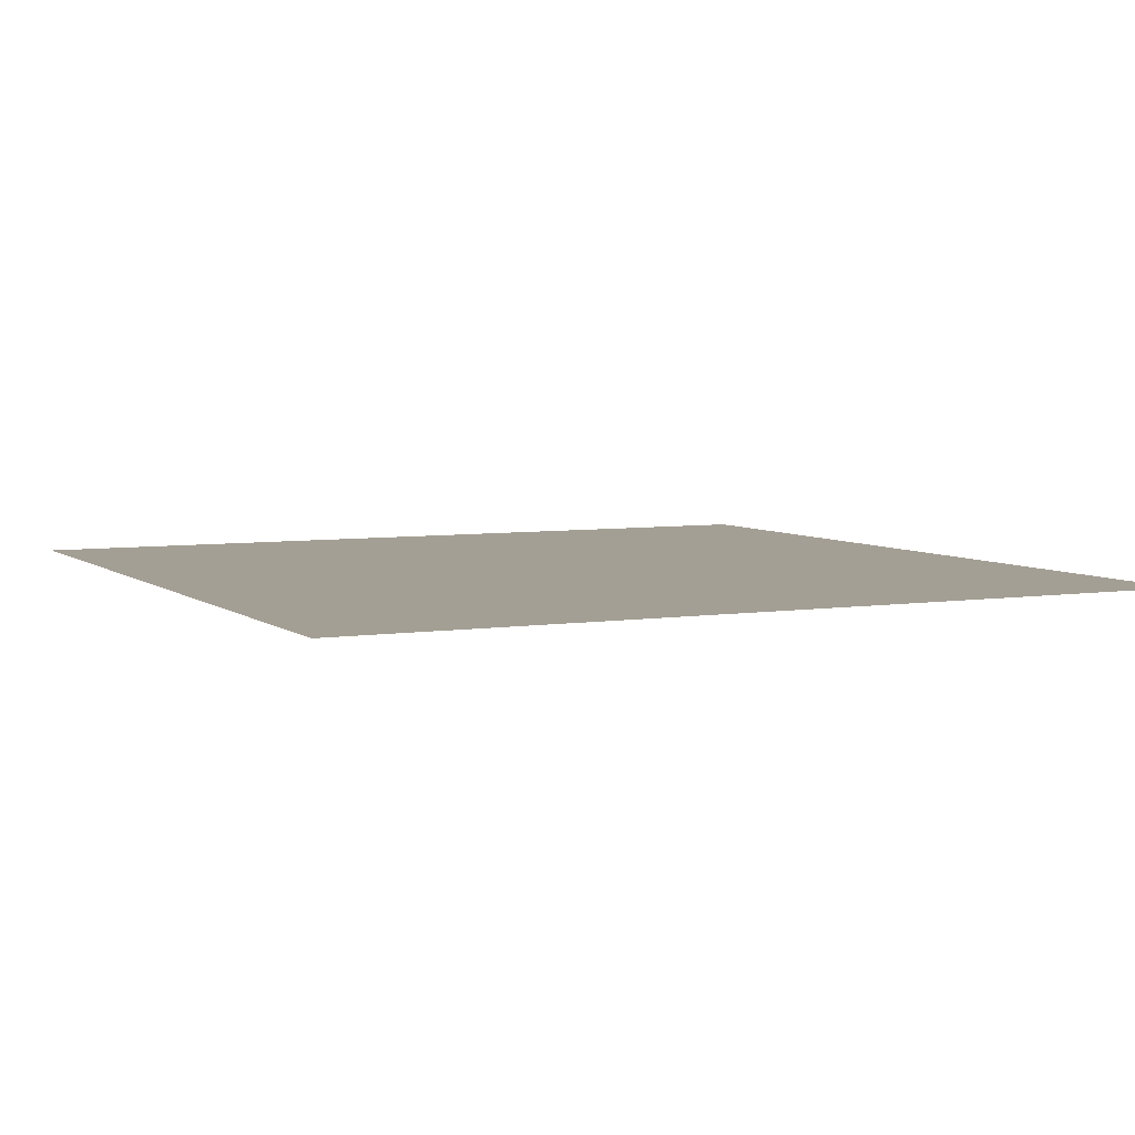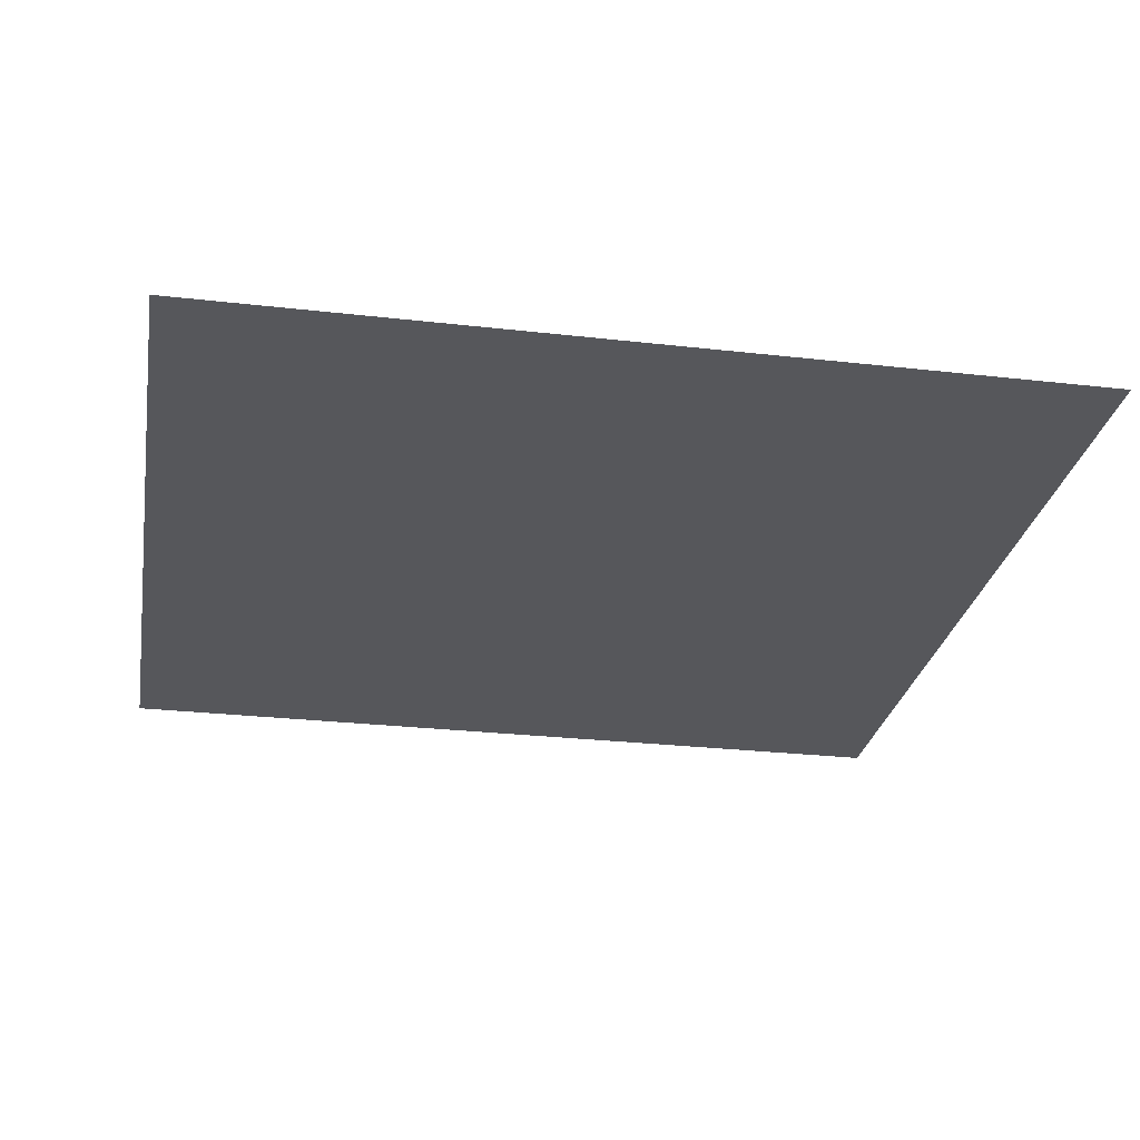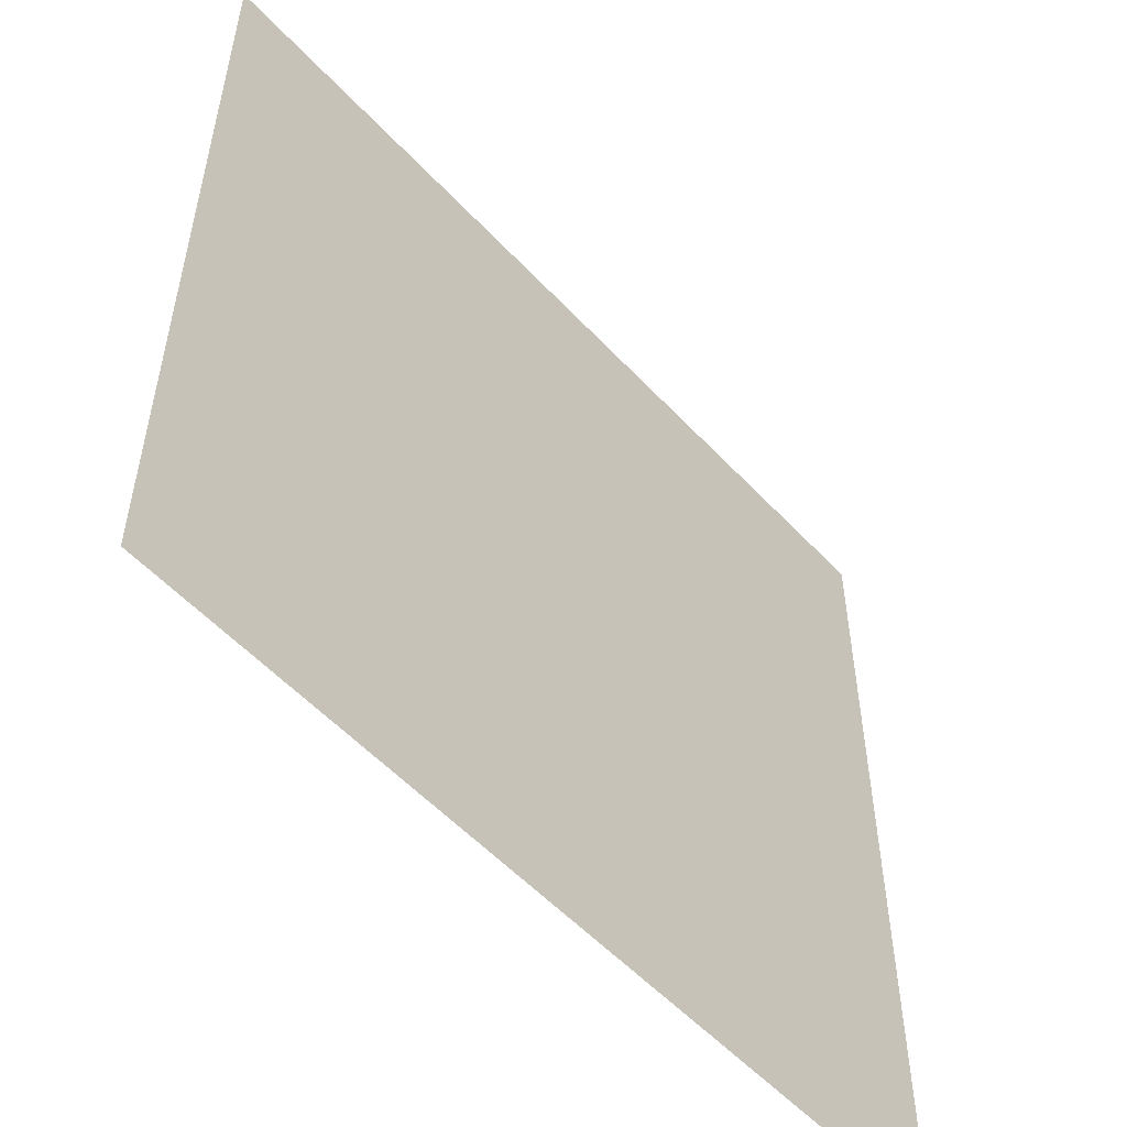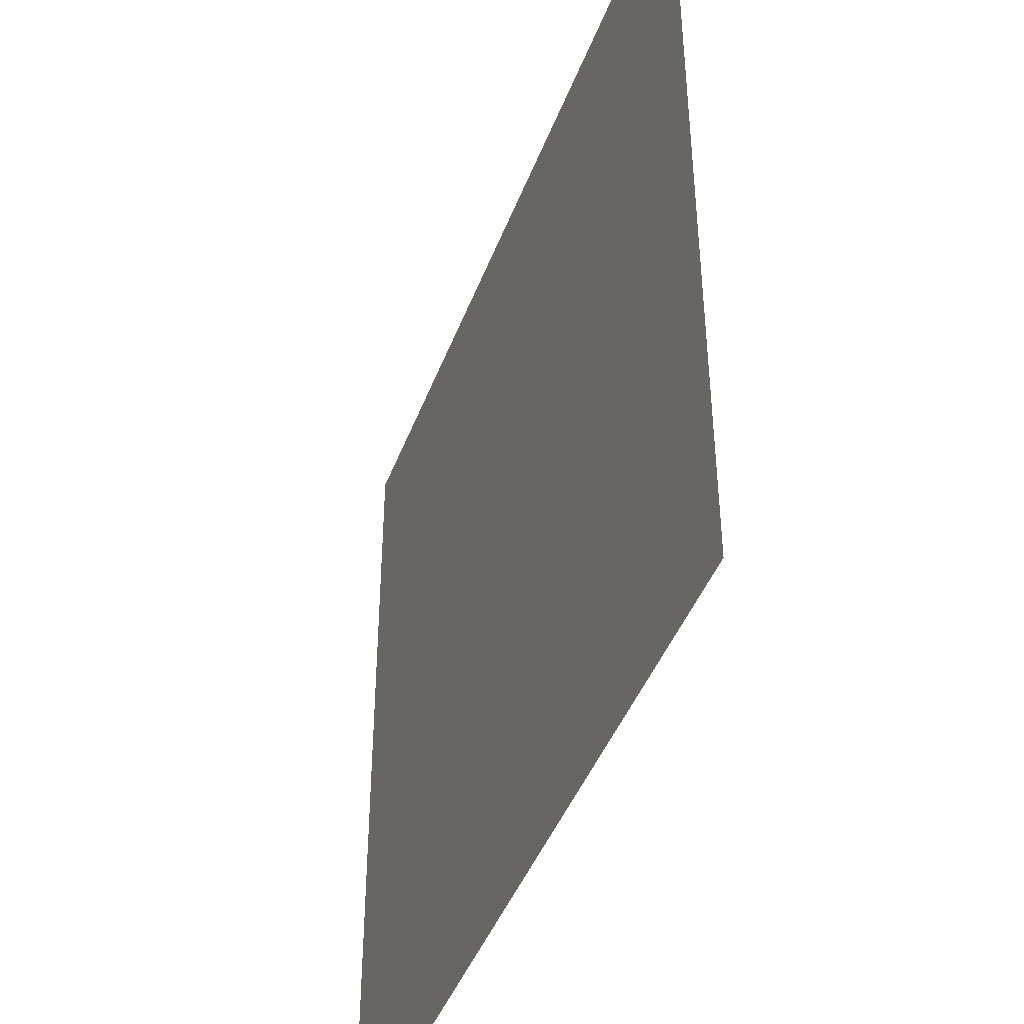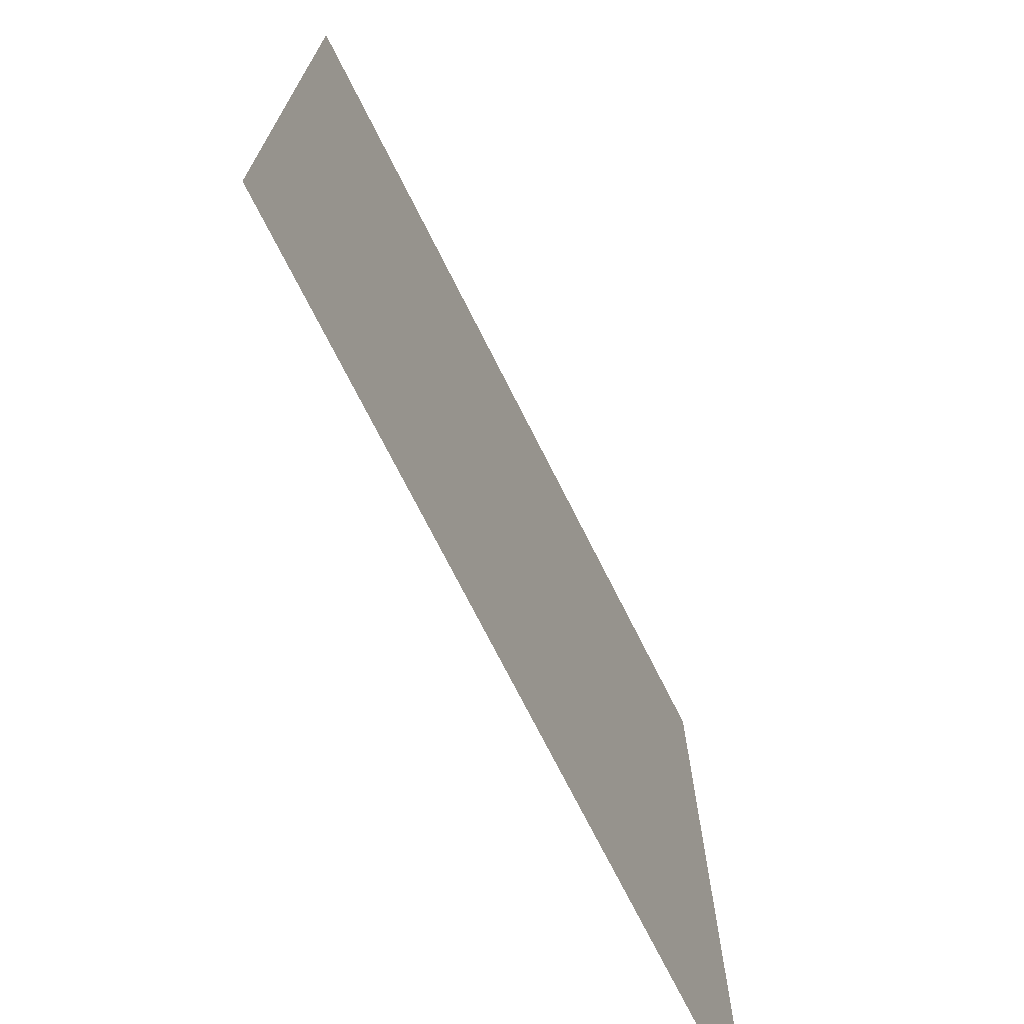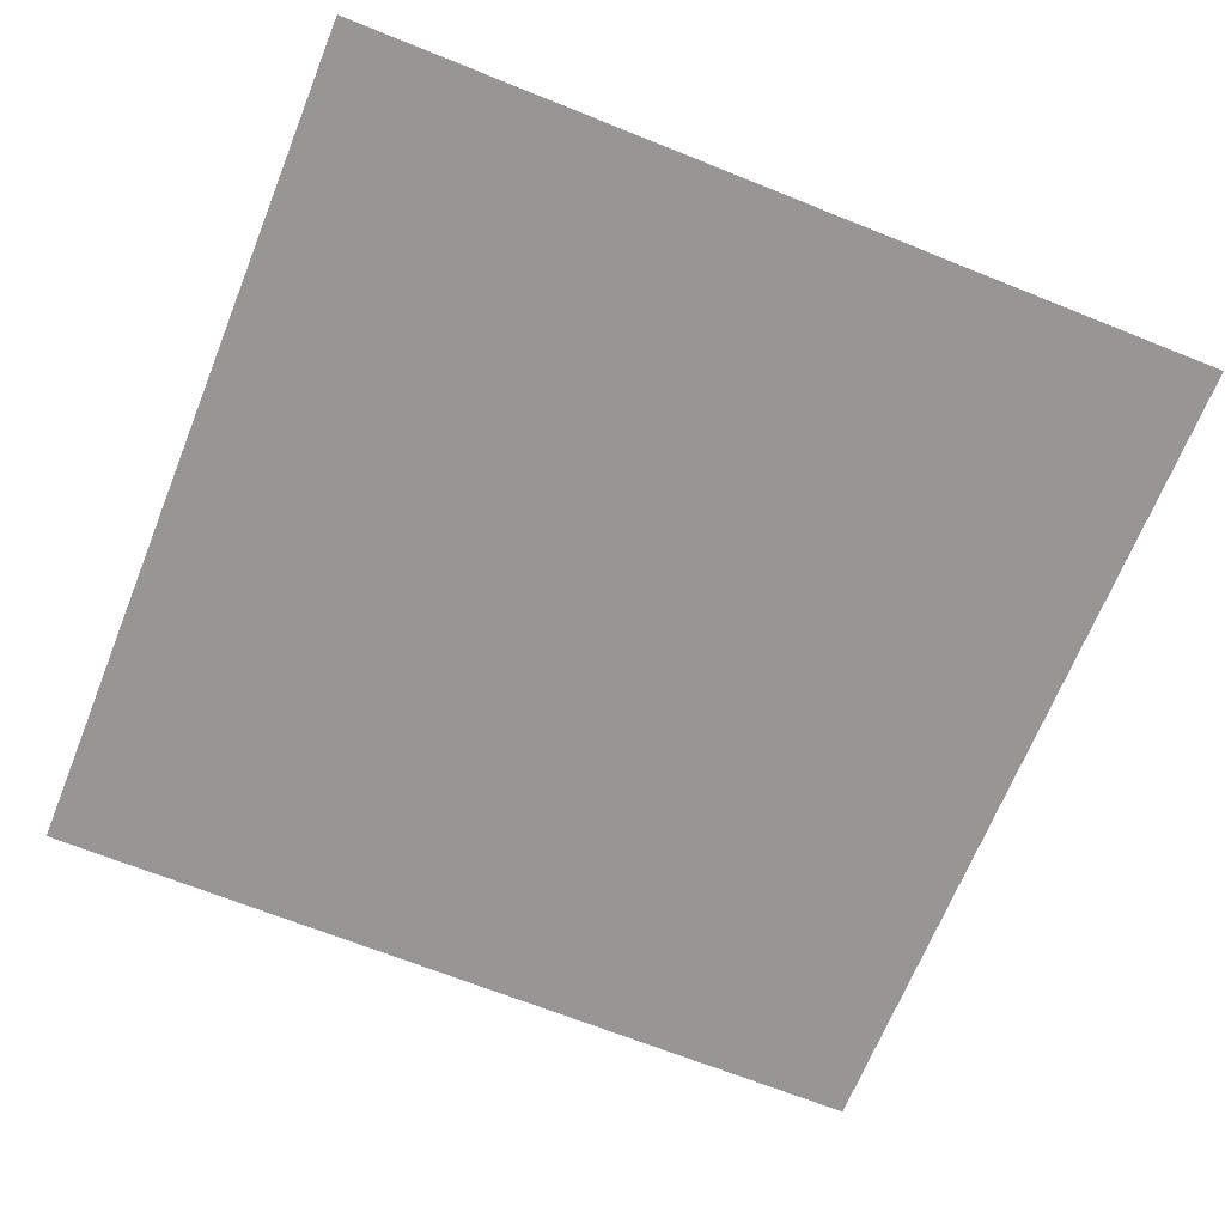
<metadata>
{"format":"obj","ext":"obj","renderer":"f3d","projection":"perspective","resolution":1024,"background":"white","views":[{"elev":5.5,"azim":64.1,"up":"+Y"},{"elev":-27.3,"azim":-10.0,"up":"+Y"},{"elev":-54.5,"azim":-48.2,"up":"+Z"},{"elev":-43.7,"azim":70.1,"up":"+Z"},{"elev":-72.5,"azim":116.7,"up":"+Z"},{"elev":-67.8,"azim":158.1,"up":"+Y"}]}
</metadata>
<code>
v -11.92 -0 11.92
v 11.92 -0 11.92
v -11.92 0 -11.92
v 11.92 0 -11.92
f 1 2 3
f 2 4 3

</code>
